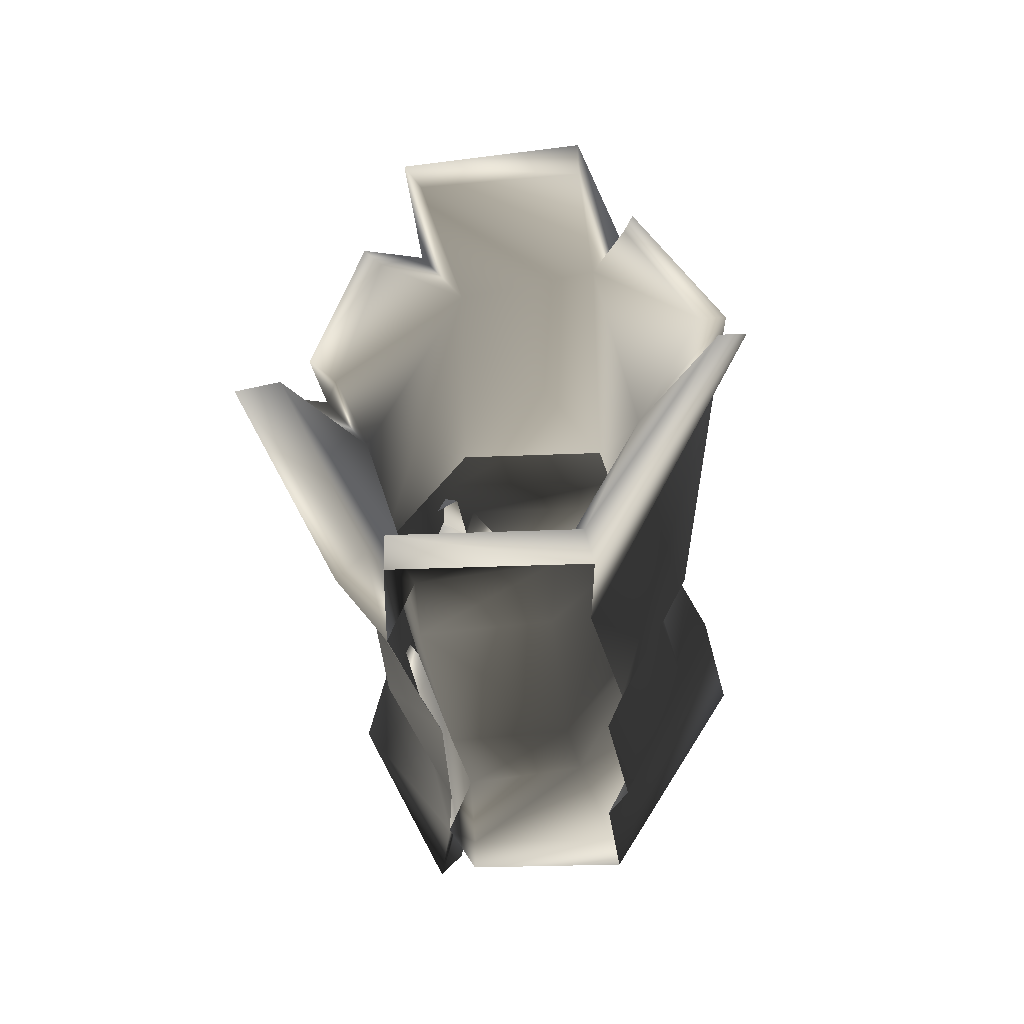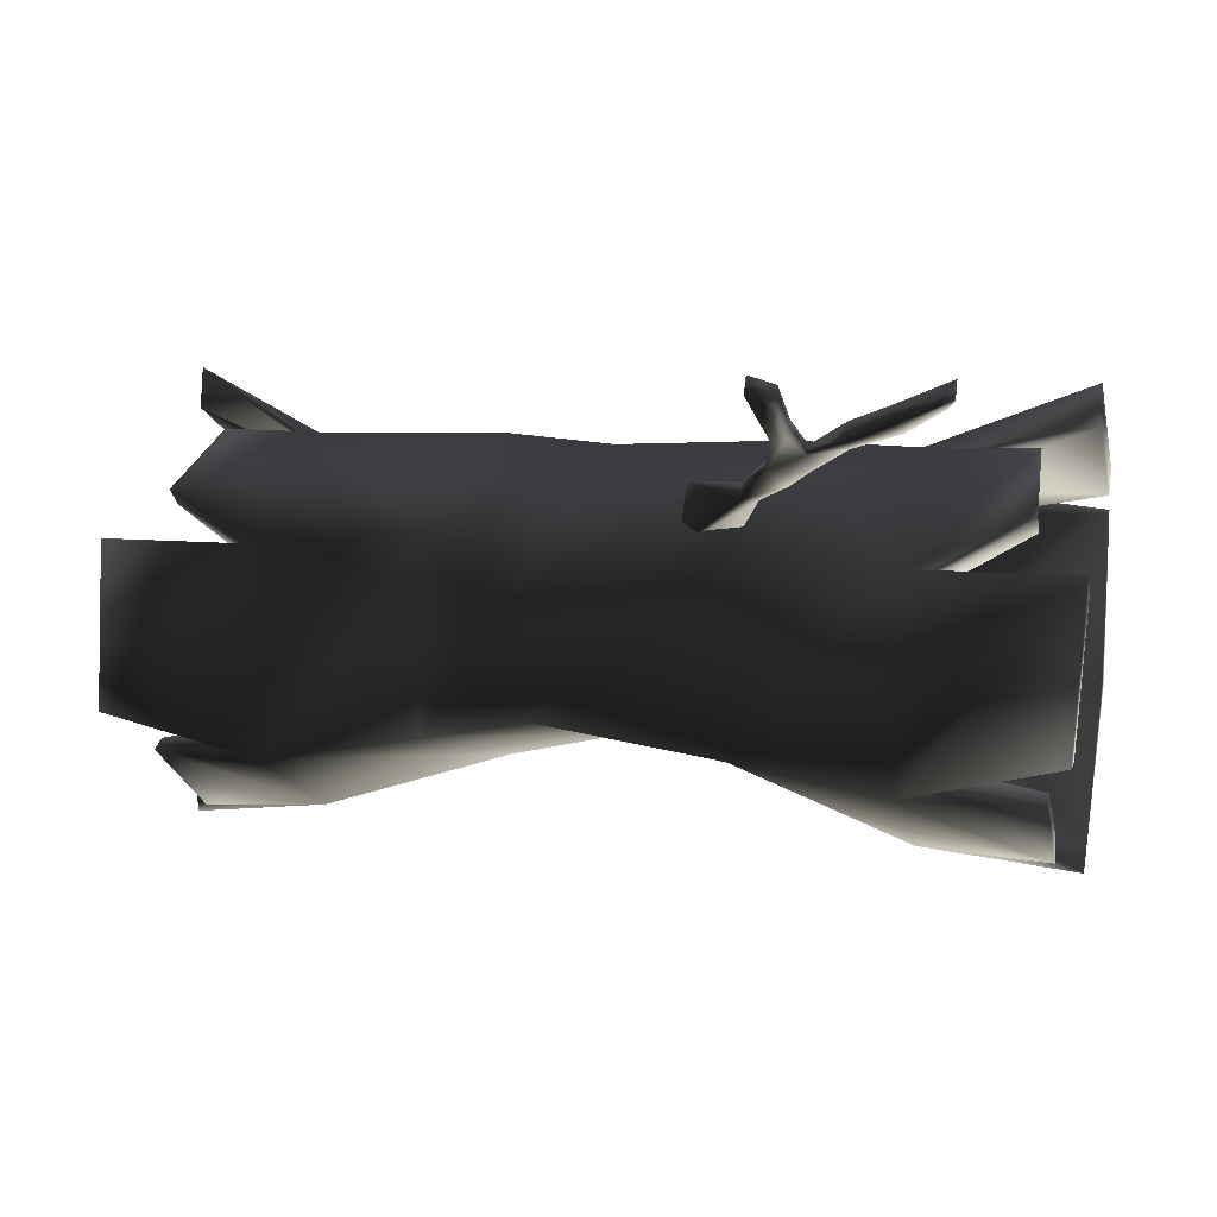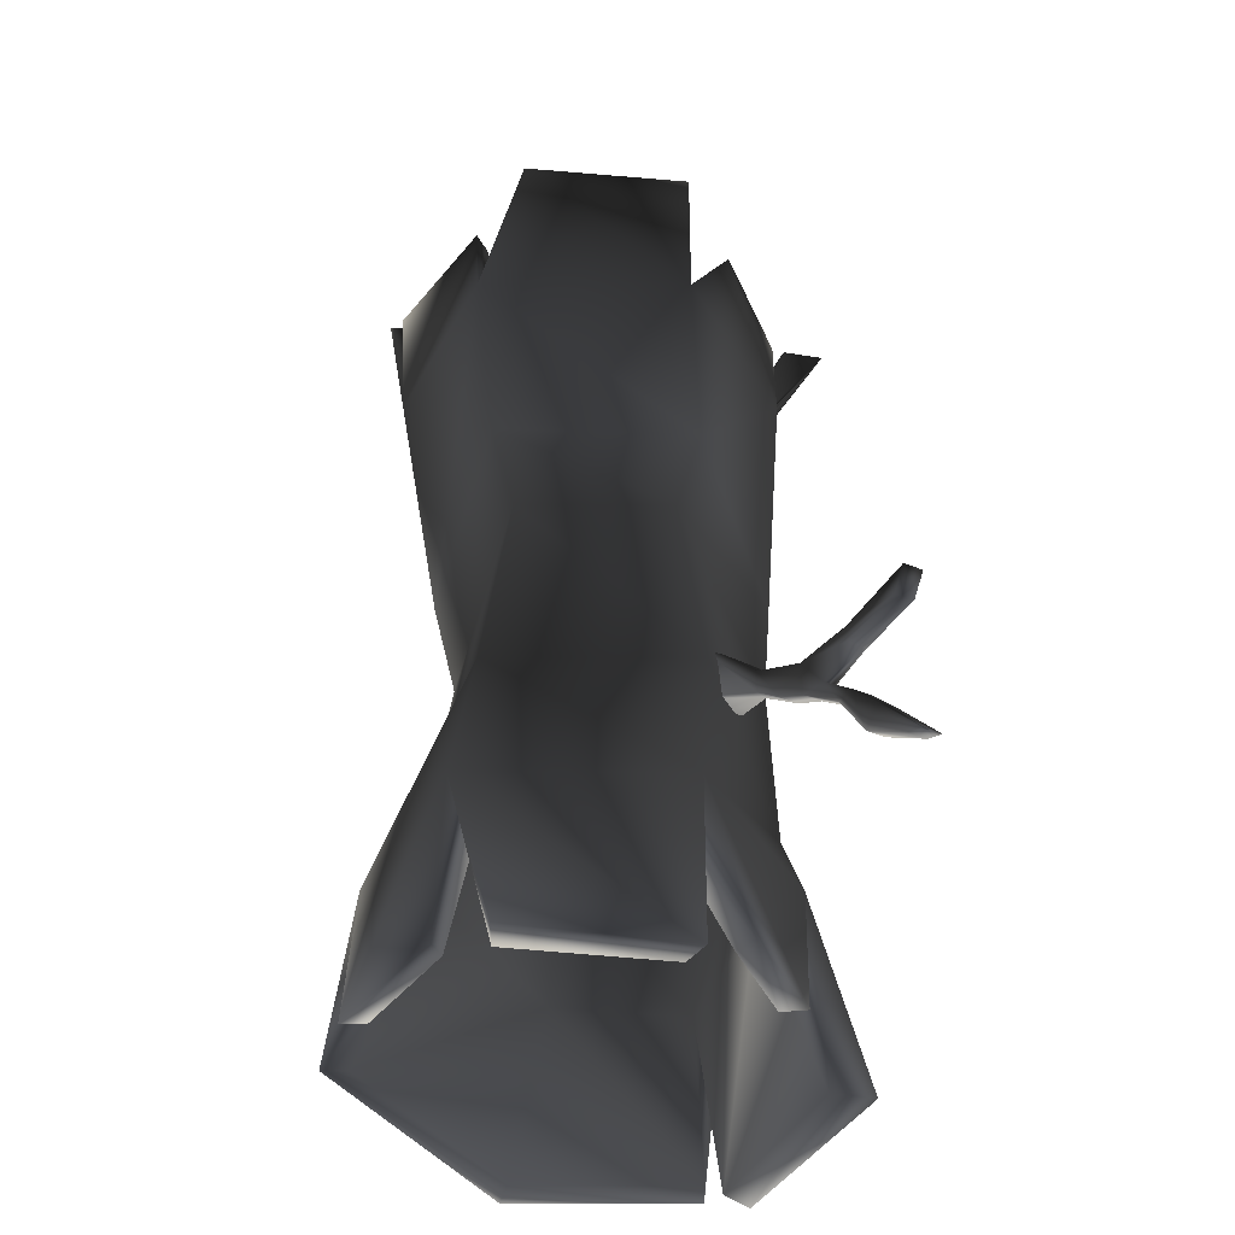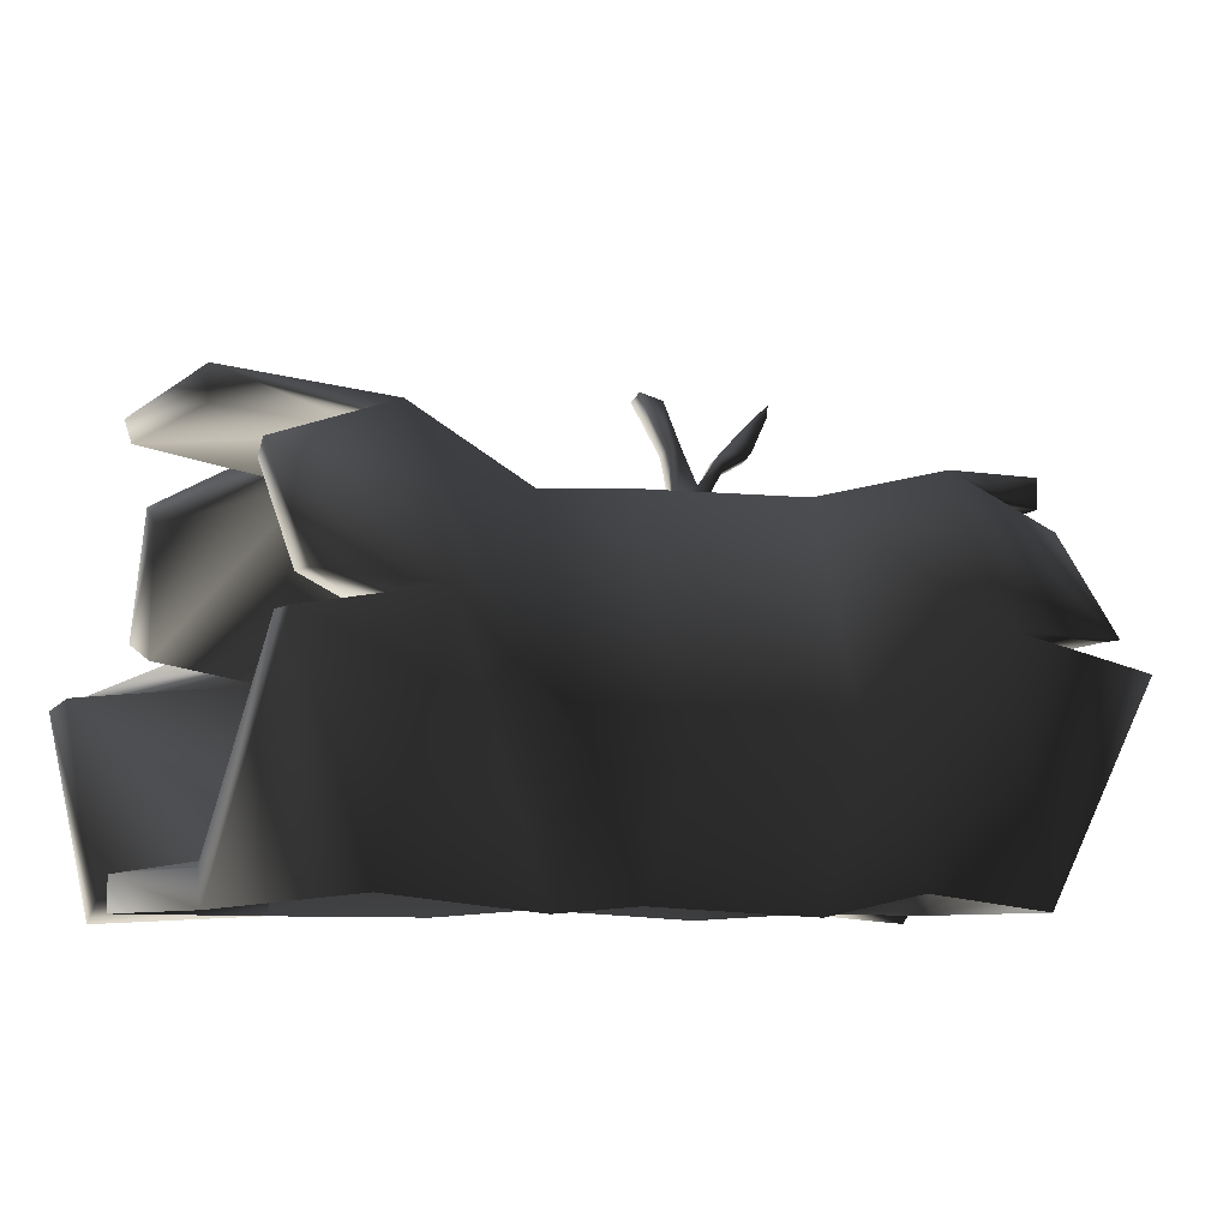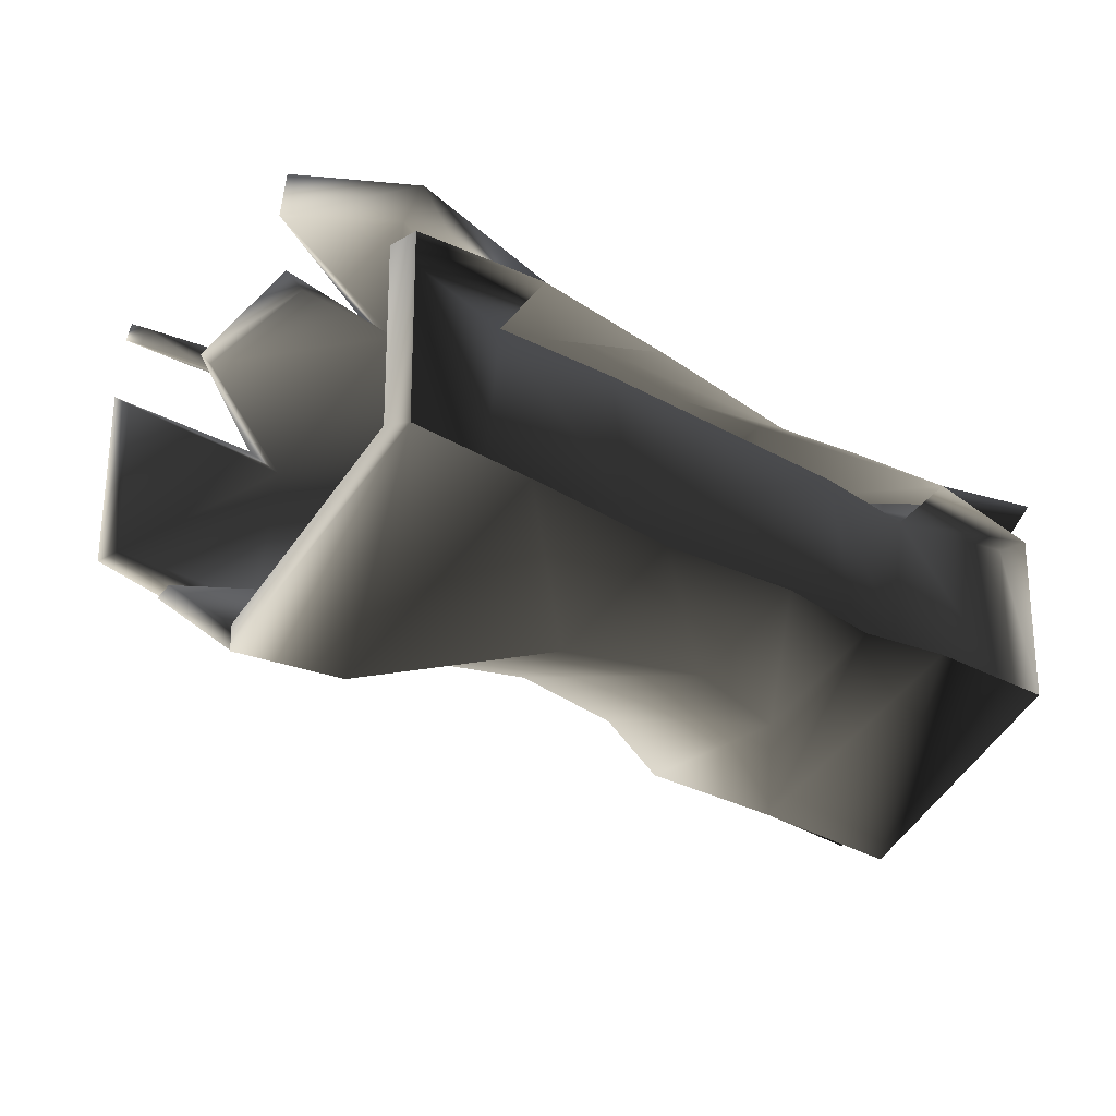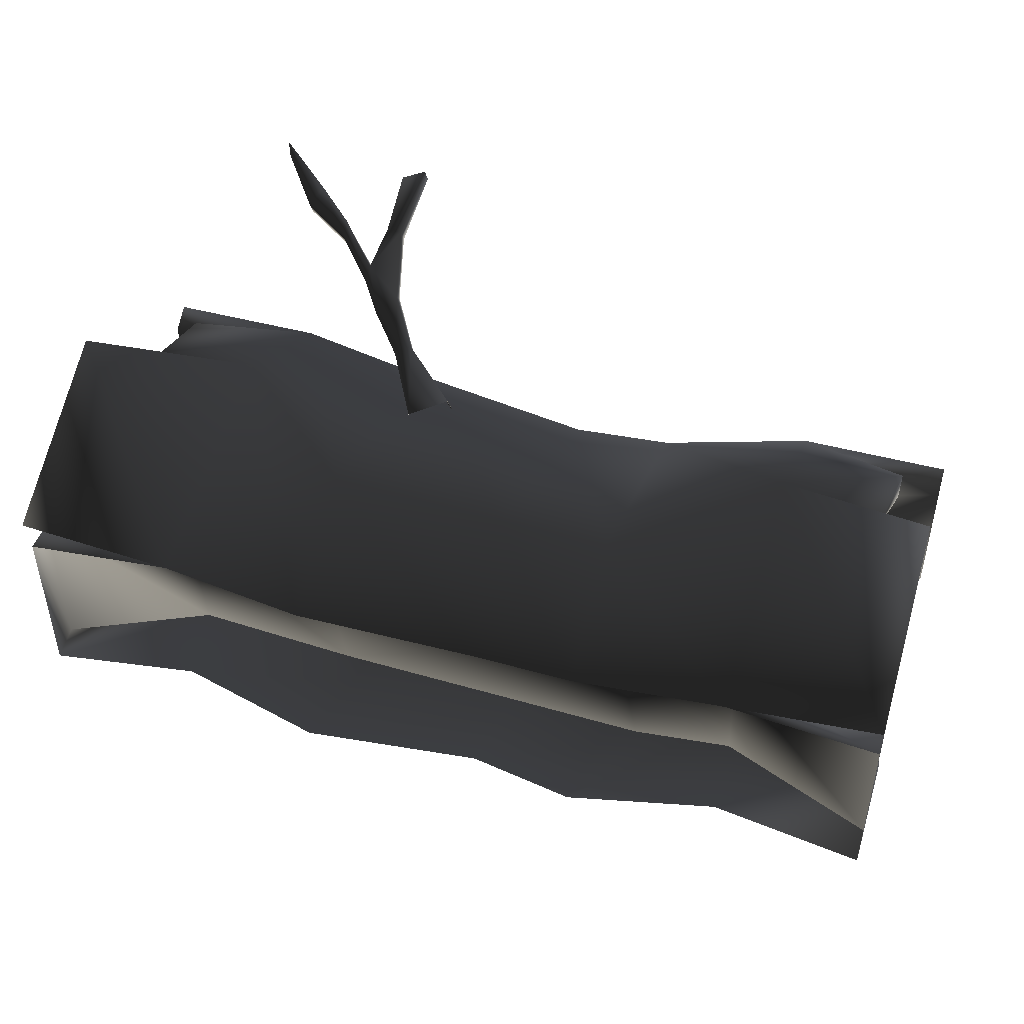
<metadata>
{"format":"obj","ext":"obj","renderer":"f3d","projection":"perspective","resolution":1024,"background":"white","views":[{"elev":-26.3,"azim":94.0,"up":"+Y"},{"elev":9.1,"azim":-164.9,"up":"+Z"},{"elev":48.5,"azim":-89.8,"up":"+Y"},{"elev":-8.0,"azim":145.3,"up":"+Y"},{"elev":-23.5,"azim":-45.9,"up":"+Z"},{"elev":46.1,"azim":17.1,"up":"+Z"}]}
</metadata>
<code>
o 1659
v 22 9 9
v 20 22 14
v 37 27 14
v 37 9 8
v 37 11 -8
v 25 9 -7
v -15 10 -7
v -18 10 9
v -17 23 14
v 20 34 -13
v 21 20 -17
v 37 29 -18
v 37 50 -13
v 37 47 3
v 20 34 4
v 49 29 16
v 37 33 19
v 56 24 26
v 56 25 21
v 56 4 11
v 37 2 11
v 56 2 9
v 56 6 9
v 56 6 -12
v -16 23 -17
v -36 30 -18
v -36 12 -8
v -36 10 8
v -36 28 14
v -20 35 4
v -36 48 3
v -36 51 -13
v -19 35 -13
v -52 46 -17
v -52 34 -25
v -36 34 -27
v -55 30 -30
v -55 30 -27
v -55 7 -12
v -55 7 9
v -36 3 11
v -55 2 14
v -55 5 11
v -55 26 21
v -36 34 19
v -49 32 19
v -48 30 16
v -50 44 11
v -50 46 13
v -36 54 8
v -56 51 6
v -55 52 -12
v -36 54 -17
v -52 48 -18
v -52 34 -28
v -17 49 -15
v -18 18 -23
v -36 5 -12
v -55 3 -13
v 56 29 -27
v 37 33 -27
v 53 33 -28
v 53 33 -25
v 53 45 -17
v 37 53 -17
v 56 55 -12
v 56 51 -12
v 56 50 6
v 56 53 8
v 37 53 8
v 51 43 11
v 50 31 19
v 51 45 13
v 19 46 9
v 18 17 18
v 56 1 14
v 20 46 -15
v 6 48 6
v 4 18 17
v 18 2 9
v 53 47 -18
v 56 2 -13
v 56 29 -30
v 37 4 -12
v 18 2 -15
v 18 17 -23
v 5 17 -20
v 6 48 -12
v -17 49 9
v -18 18 18
v 5 3 8
v 5 3 -13
v -18 2 9
v -18 2 -15
v -55 56 -12
v -56 54 8
v -55 3 9
v -55 25 26
v -20 47 14
v -18 48 14
v -10 43 8
v -15 40 7
v -20 46 15
v -24 50 18
v -24 51 16
v -22 54 18
v -18 47 16
v -10 39 15
v -15 37 13
v -44 70 29
v -43 68 28
v -38 62 25
v -37 65 26
v -44 71 27
v -43 69 26
v -38 63 23
v -32 60 21
v -32 59 23
v -32 61 24
v -37 66 24
v -32 62 22
v -27 57 20
v -27 55 18
v -27 54 20
v -27 56 21
v -26 61 24
v -26 62 22
v -22 53 19
v -24 61 24
v -23 69 29
v -26 68 28
v -26 69 26
v -24 62 22
v -23 70 27
f 1 2 3
f 1 3 4
f 1 4 5
f 1 5 6
f 1 6 7
f 1 7 8
f 1 8 9
f 1 9 2
f 10 11 12
f 10 12 13
f 10 13 14
f 10 14 15
f 15 14 2
f 2 14 3
f 3 14 16
f 3 16 17
f 3 17 18
f 3 18 19
f 3 19 4
f 4 19 20
f 4 20 21
f 4 21 22
f 4 22 23
f 4 23 24
f 4 24 5
f 5 24 12
f 5 12 11
f 5 11 6
f 6 11 7
f 7 11 25
f 7 25 26
f 7 26 27
f 7 27 28
f 7 28 8
f 8 28 9
f 9 28 29
f 9 29 30
f 30 29 31
f 30 31 32
f 30 32 33
f 33 32 25
f 25 32 26
f 26 32 34
f 26 34 35
f 26 35 36
f 26 36 37
f 26 37 38
f 26 38 27
f 27 38 39
f 27 39 40
f 27 40 28
f 28 40 41
f 28 41 42
f 28 42 43
f 28 43 29
f 29 43 44
f 29 44 45
f 29 45 46
f 29 46 47
f 29 47 48
f 29 48 31
f 31 48 49
f 31 49 50
f 31 50 51
f 31 51 52
f 31 52 32
f 32 52 53
f 32 53 54
f 32 54 34
f 34 54 55
f 34 55 35
f 35 55 36
f 36 55 53
f 36 53 56
f 36 56 57
f 36 57 58
f 36 58 59
f 36 59 37
f 37 59 39
f 37 39 38
f 24 60 12
f 12 60 61
f 12 61 62
f 12 62 63
f 12 63 13
f 13 63 64
f 13 64 65
f 13 65 66
f 13 66 67
f 13 67 68
f 13 68 14
f 14 68 69
f 14 69 70
f 14 70 71
f 14 71 16
f 16 71 72
f 16 72 17
f 17 72 73
f 17 73 70
f 17 70 74
f 17 74 75
f 17 75 21
f 17 21 76
f 17 76 18
f 18 76 20
f 18 20 19
f 69 68 67
f 69 67 66
f 69 66 70
f 70 66 65
f 70 65 74
f 74 65 77
f 74 77 78
f 74 78 75
f 75 78 79
f 75 79 80
f 75 80 21
f 81 64 63
f 81 63 62
f 81 62 61
f 81 61 65
f 81 65 64
f 60 24 82
f 60 82 83
f 60 83 61
f 61 83 84
f 61 84 85
f 61 85 86
f 61 86 65
f 65 86 77
f 77 86 87
f 77 87 88
f 77 88 78
f 78 88 89
f 78 89 79
f 79 89 90
f 79 90 91
f 79 91 80
f 82 24 23
f 82 23 22
f 72 71 73
f 73 71 70
f 20 76 21
f 84 83 82
f 92 87 86
f 92 86 85
f 88 56 89
f 89 56 50
f 89 50 90
f 90 50 45
f 90 45 93
f 90 93 91
f 88 87 57
f 88 57 56
f 94 57 87
f 94 87 92
f 52 95 53
f 53 95 96
f 53 96 50
f 53 50 56
f 50 96 51
f 51 96 95
f 51 95 52
f 97 40 39
f 97 39 59
f 42 98 44
f 42 44 43
f 49 48 47
f 49 47 46
f 49 46 50
f 50 46 45
f 45 44 98
f 45 98 41
f 45 41 93
f 40 97 41
f 55 54 53
f 58 57 94
f 41 98 42
f 99 100 101
f 99 101 102
f 99 102 103
f 99 103 104
f 99 104 105
f 99 105 100
f 100 105 106
f 100 106 107
f 100 107 108
f 100 108 101
f 107 103 109
f 107 109 108
f 103 102 109
f 110 111 112
f 110 112 113
f 110 113 114
f 110 114 111
f 111 114 115
f 111 115 116
f 111 116 112
f 112 116 117
f 112 117 118
f 112 118 113
f 113 118 119
f 113 119 120
f 113 120 114
f 114 120 115
f 115 120 116
f 116 120 121
f 116 121 117
f 117 121 122
f 117 122 123
f 117 123 118
f 118 123 124
f 118 124 119
f 119 124 125
f 119 125 121
f 119 121 120
f 121 125 122
f 122 125 126
f 122 126 127
f 122 127 106
f 122 106 123
f 123 106 105
f 123 105 124
f 124 105 104
f 124 104 125
f 125 104 128
f 125 128 129
f 125 129 126
f 126 129 130
f 126 130 131
f 126 131 127
f 127 131 132
f 127 132 133
f 127 133 106
f 106 133 128
f 106 128 107
f 107 128 103
f 103 128 104
f 133 129 128
f 129 133 134
f 129 134 130
f 130 134 131
f 131 134 132
f 132 134 133

</code>
